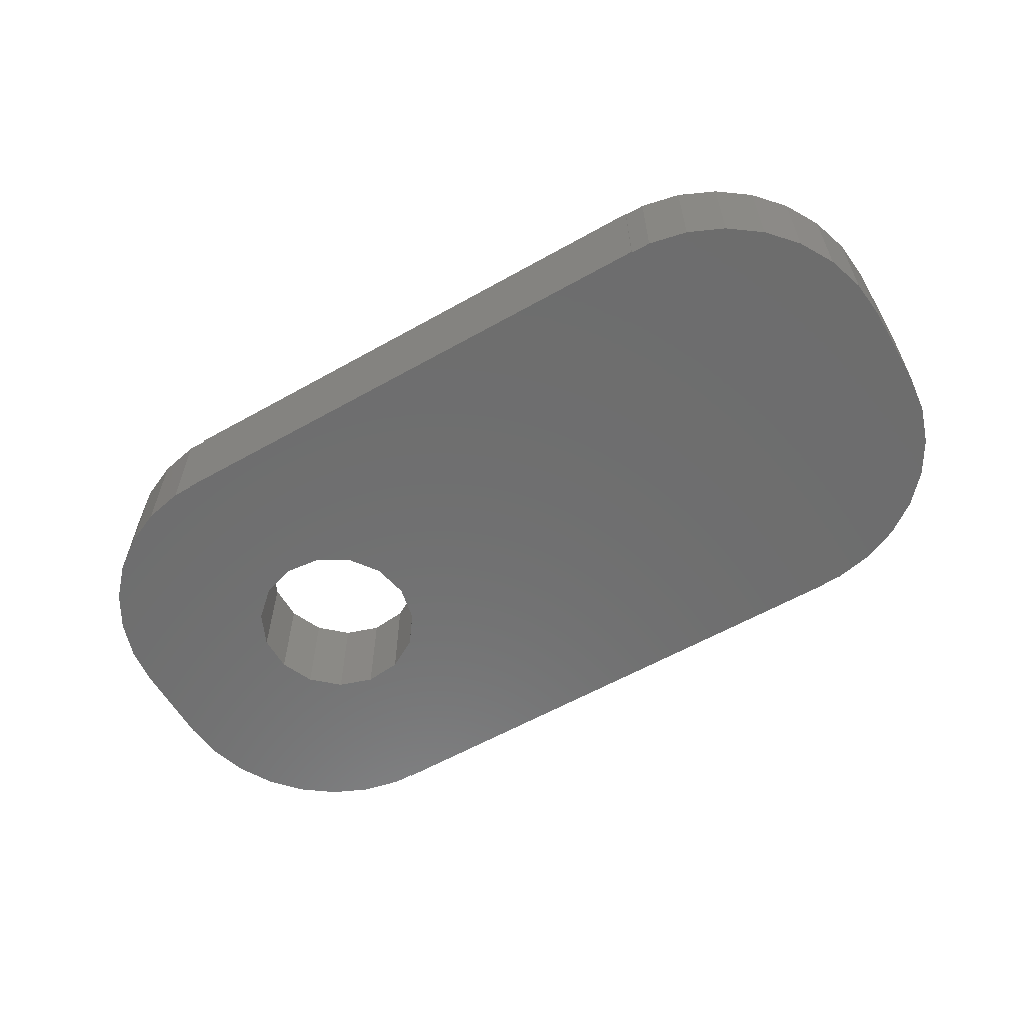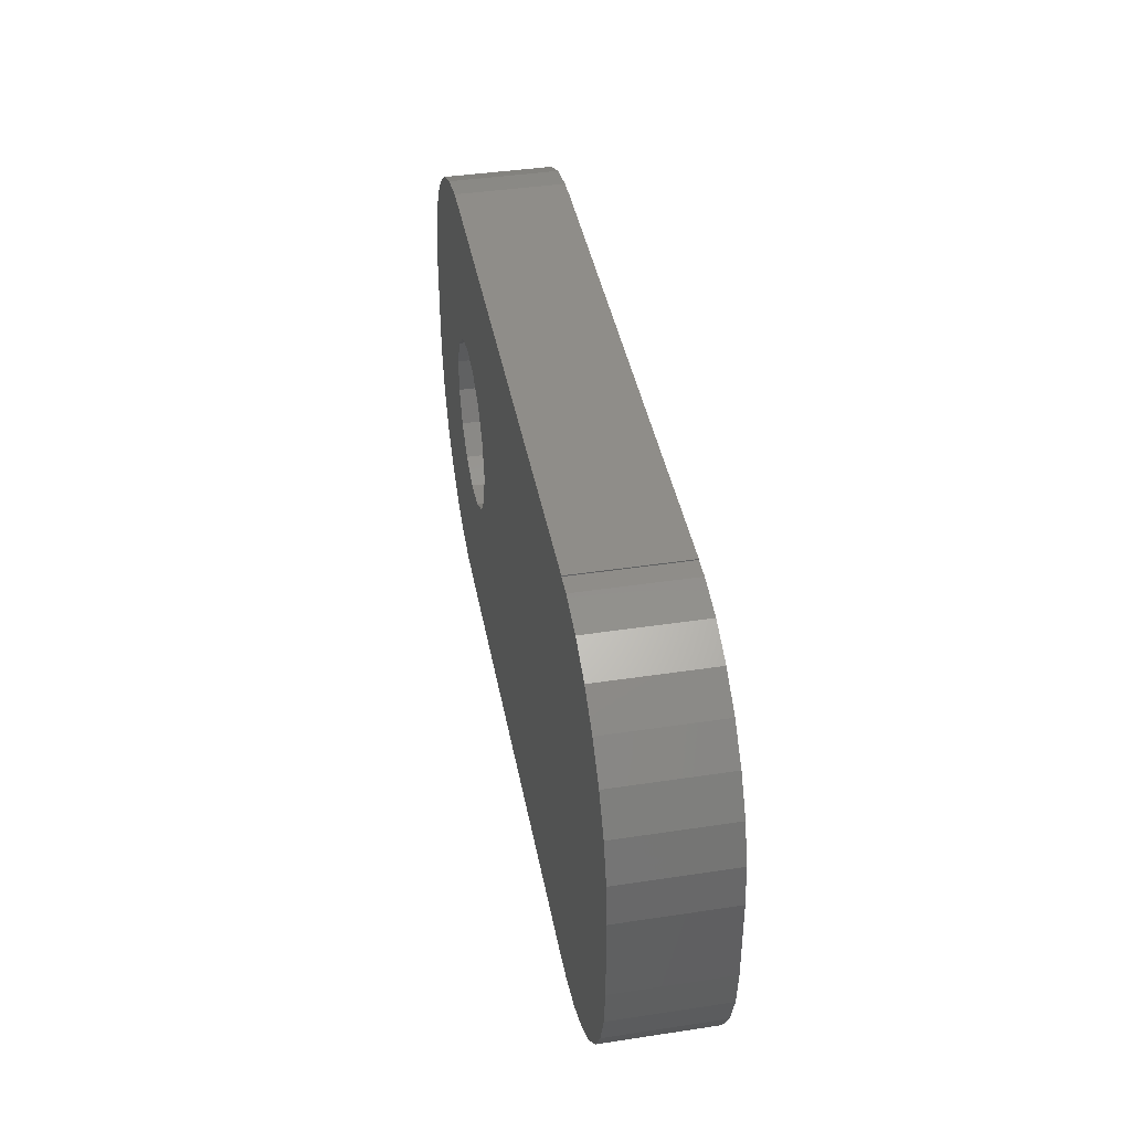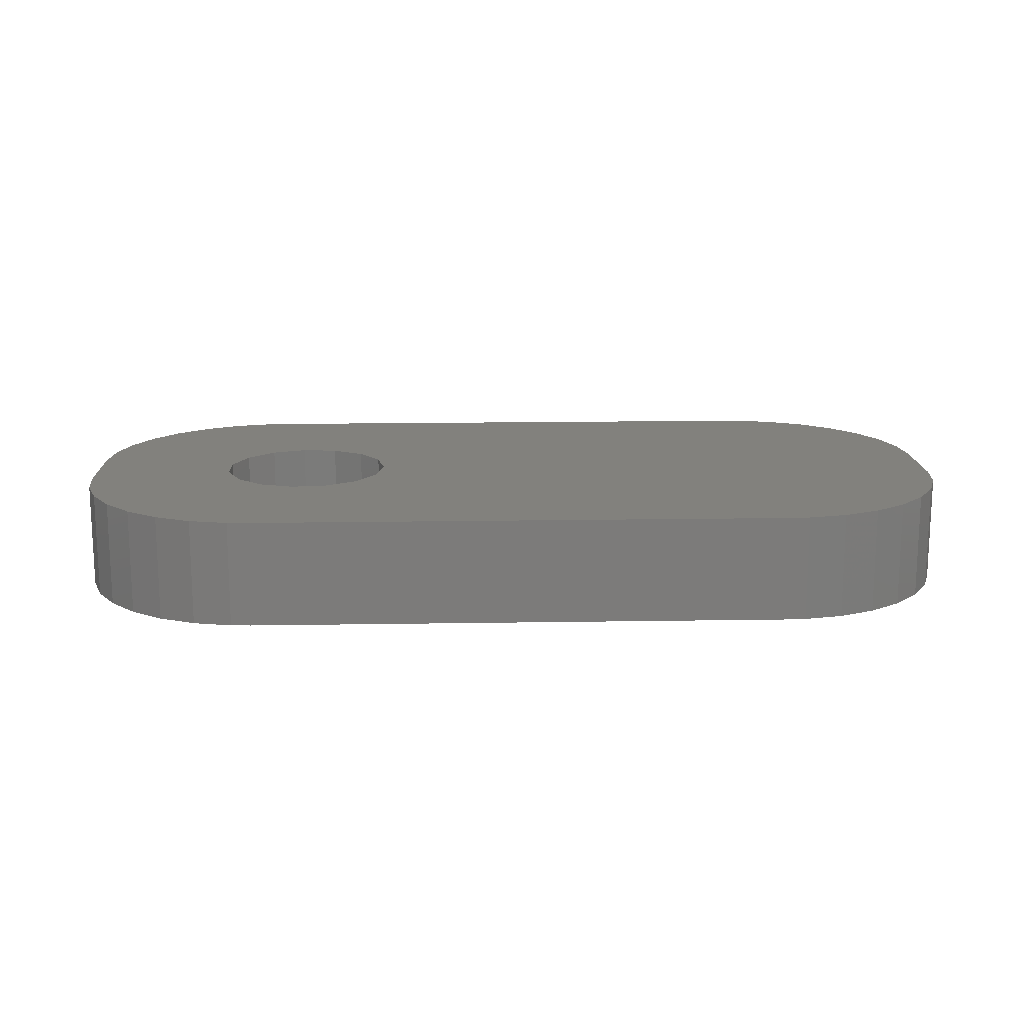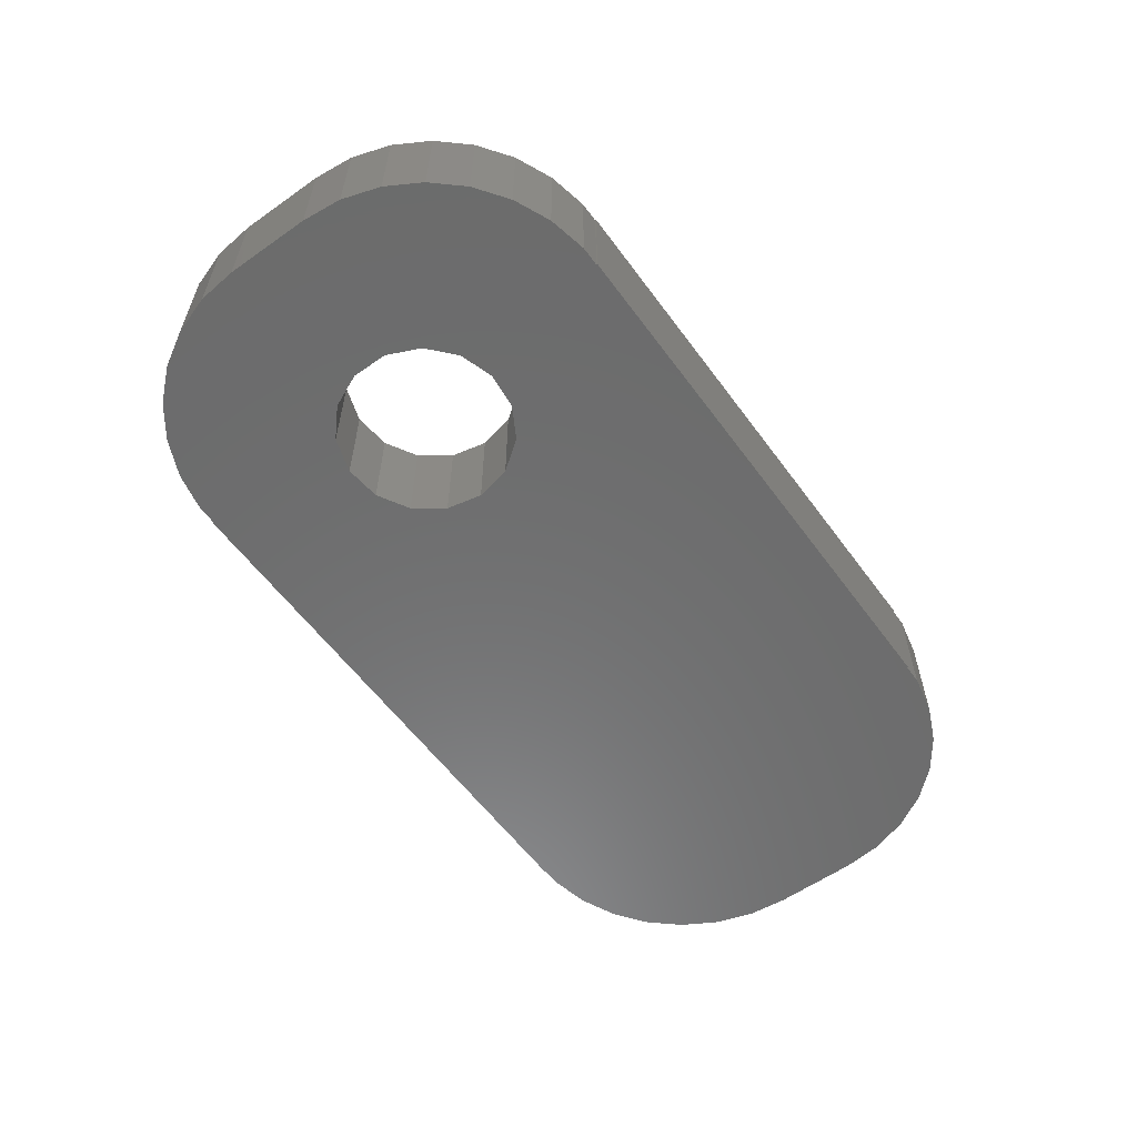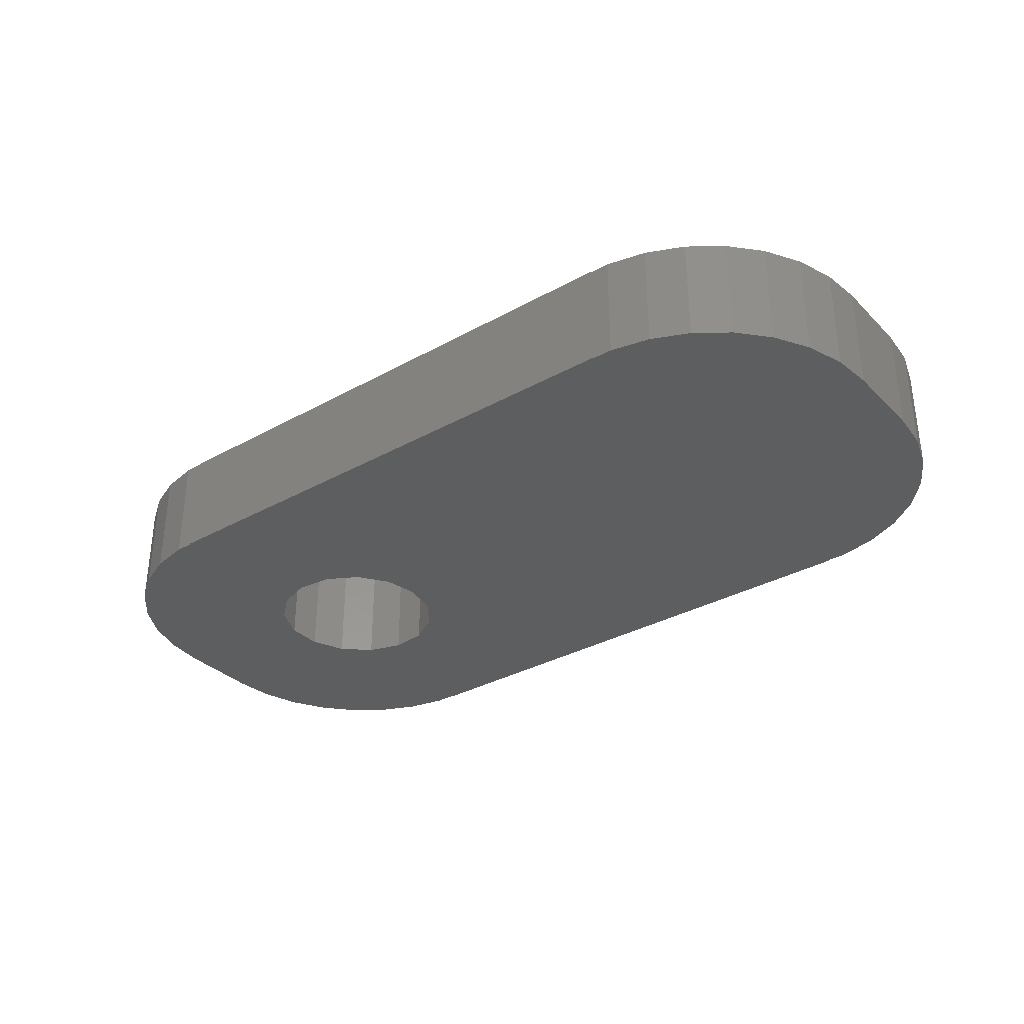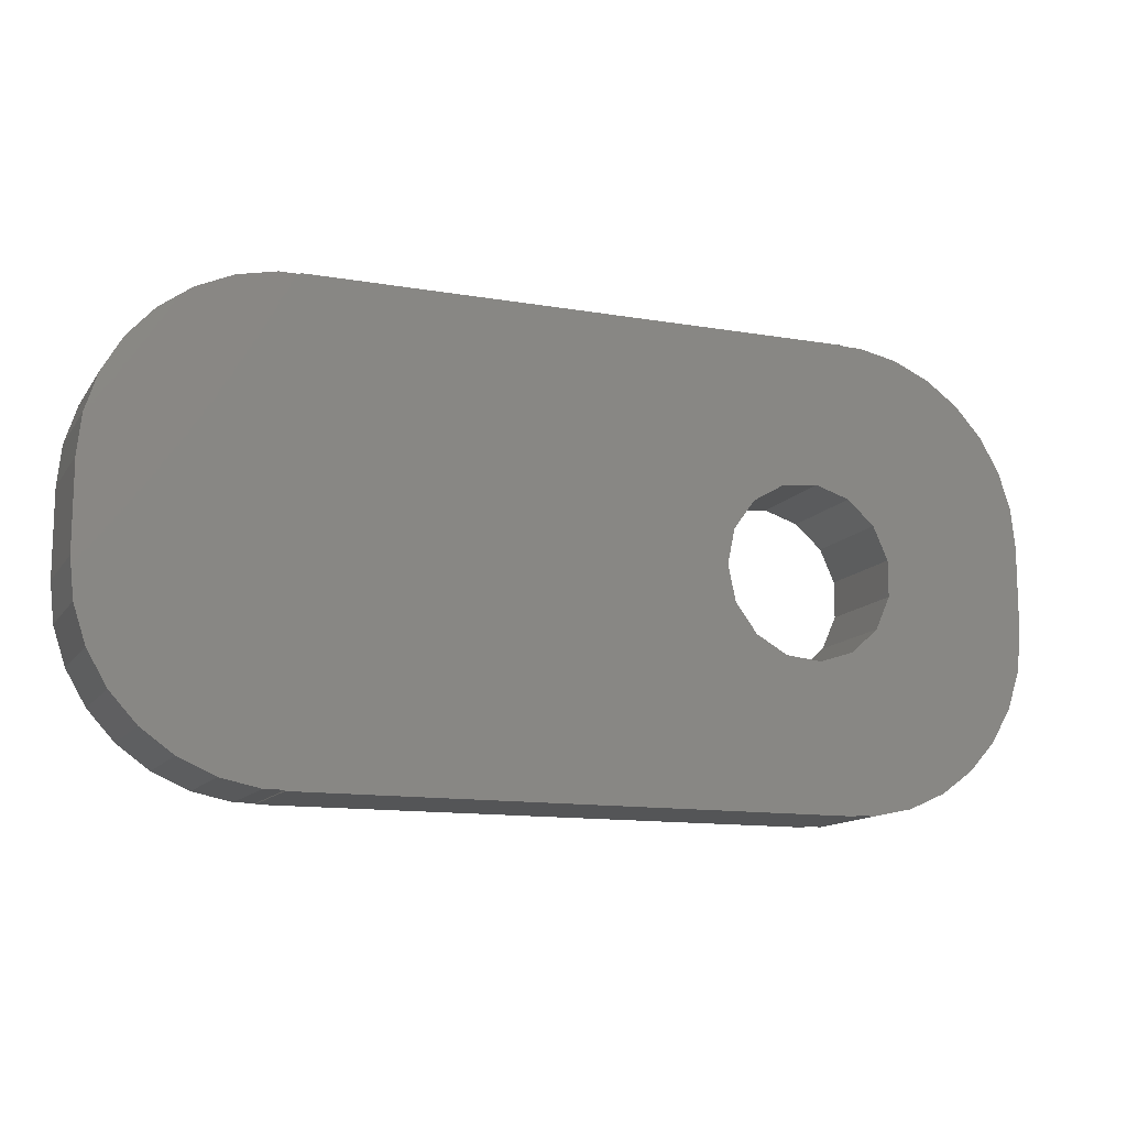
<metadata>
{"format":"stl","ext":"stl","renderer":"f3d","projection":"perspective","resolution":1024,"background":"white","views":[{"elev":-59.8,"azim":30.0,"up":"+Y"},{"elev":40.9,"azim":79.5,"up":"+Z"},{"elev":15.2,"azim":-2.0,"up":"+Y"},{"elev":-58.3,"azim":-54.0,"up":"+Y"},{"elev":-33.4,"azim":37.3,"up":"+Y"},{"elev":-12.8,"azim":158.4,"up":"+Z"}]}
</metadata>
<code>
# stl→obj: 111 verts, 222 faces
v 4.9 -2.8 6.217e-16
v 4.9 5.96e-18 0.02684
v 4.9 0 0
v 4.9 -2.8 0.02684
v 4.9 -2.8 11.97
v 4.9 2.665e-15 12
v 4.9 2.659e-15 11.97
v 4.9 -2.8 12
v 6.695 -2.8 3.86
v 9.586 -2.8 6.217e-16
v 7.506 -2.8 4.328
v 19.1 -2.8 0.02684
v 19.1 -2.8 6.217e-16
v 4.875 -2.8 7.949
v 4.388 -2.8 11.97
v 7.506 -2.8 7.672
v 19.1 -2.8 11.97
v 3.386 -2.8 11.76
v 6.695 -2.8 8.14
v 2.45 -2.8 11.34
v 8.055 -2.8 6.915
v 1.621 -2.8 10.74
v 8.25 -2.8 6
v 4.18 -2.8 7.323
v 0.9358 -2.8 9.98
v 0.4236 -2.8 9.093
v 5.765 -2.8 8.238
v 24 -2.8 7.1
v 0.1071 -2.8 8.119
v 3.799 -2.8 6.468
v 0 -2.8 7.1
v 3.799 -2.8 5.532
v 0 -2.8 4.9
v 0.1071 -2.8 3.881
v 4.18 -2.8 4.677
v 0.4236 -2.8 2.907
v 0.9358 -2.8 2.02
v 1.621 -2.8 1.259
v 19.1 -2.8 12
v 21.55 -2.8 11.34
v 20.61 -2.8 11.76
v 19.61 -2.8 11.97
v 22.38 -2.8 10.74
v 23.06 -2.8 9.98
v 23.58 -2.8 9.093
v 8.055 -2.8 5.085
v 23.89 -2.8 8.119
v 24 -2.8 4.9
v 5.765 -2.8 3.762
v 4.875 -2.8 4.051
v 2.45 -2.8 0.6565
v 23.89 -2.8 3.881
v 3.386 -2.8 0.2398
v 23.58 -2.8 2.907
v 4.388 -2.8 0.02684
v 23.06 -2.8 2.02
v 22.38 -2.8 1.259
v 21.55 -2.8 0.6565
v 20.61 -2.8 0.2398
v 19.61 -2.8 0.02684
v 19.1 0 0
v 19.1 5.96e-18 0.02684
v 19.1 2.659e-15 11.97
v 19.1 2.665e-15 12
v 7.506 9.61e-16 4.328
v 20.61 2.611e-15 11.76
v 19.61 2.659e-15 11.97
v 7.506 1.704e-15 7.672
v 21.55 2.519e-15 11.34
v 6.695 1.807e-15 8.14
v 24 1.577e-15 7.1
v 5.765 1.829e-15 8.238
v 22.38 2.385e-15 10.74
v 4.875 1.765e-15 7.949
v 4.388 2.659e-15 11.97
v 23.06 2.216e-15 9.98
v 3.386 2.611e-15 11.76
v 23.58 2.019e-15 9.093
v 2.45 2.519e-15 11.34
v 4.18 1.626e-15 7.323
v 1.621 2.385e-15 10.74
v 23.89 1.803e-15 8.119
v 8.055 1.535e-15 6.915
v 8.25 1.332e-15 6
v 24 1.088e-15 4.9
v 8.055 1.129e-15 5.085
v 23.89 8.618e-16 3.881
v 23.58 6.455e-16 2.907
v 0.9358 2.216e-15 9.98
v 0.4236 2.019e-15 9.093
v 0.1071 1.803e-15 8.119
v 3.799 1.436e-15 6.468
v 0 1.577e-15 7.1
v 3.799 1.228e-15 5.532
v 0 1.088e-15 4.9
v 0.1071 8.618e-16 3.881
v 4.18 1.039e-15 4.677
v 1.621 2.795e-16 1.259
v 4.875 8.996e-16 4.051
v 5.765 8.354e-16 3.762
v 6.695 8.571e-16 3.86
v 23.06 4.485e-16 2.02
v 4.388 5.96e-18 0.02684
v 22.38 2.795e-16 1.259
v 0.4236 6.455e-16 2.907
v 21.55 1.458e-16 0.6565
v 0.9358 4.485e-16 2.02
v 20.61 5.325e-17 0.2398
v 19.61 5.96e-18 0.02684
v 2.45 1.458e-16 0.6565
v 3.386 5.325e-17 0.2398
f 1 2 3
f 2 1 4
f 5 6 7
f 6 5 8
f 9 10 11
f 11 10 12
f 12 10 13
f 14 5 15
f 5 16 17
f 14 15 18
f 5 19 16
f 14 18 20
f 21 17 16
f 14 20 22
f 23 17 21
f 24 22 25
f 12 17 23
f 24 25 26
f 5 27 19
f 28 17 12
f 24 26 29
f 5 14 27
f 22 24 14
f 30 29 31
f 29 30 24
f 31 32 30
f 33 32 31
f 34 32 33
f 32 34 35
f 36 35 34
f 37 35 36
f 38 35 37
f 5 39 8
f 39 5 17
f 40 17 28
f 17 41 42
f 17 40 41
f 40 28 43
f 43 28 44
f 44 28 45
f 12 23 46
f 45 28 47
f 12 46 11
f 28 12 48
f 10 9 4
f 4 9 49
f 35 38 50
f 10 4 1
f 51 50 38
f 48 12 52
f 53 50 51
f 52 12 54
f 55 50 53
f 54 12 56
f 4 50 55
f 56 12 57
f 50 4 49
f 57 12 58
f 58 12 59
f 59 12 60
f 12 61 62
f 61 12 13
f 39 63 64
f 63 39 17
f 3 65 61
f 65 3 2
f 66 63 67
f 63 68 7
f 69 63 66
f 70 7 68
f 63 69 71
f 72 7 70
f 71 69 73
f 7 74 75
f 71 73 76
f 75 74 77
f 71 76 78
f 77 74 79
f 80 81 74
f 79 74 81
f 71 78 82
f 74 7 72
f 63 71 62
f 63 83 68
f 63 84 83
f 63 62 84
f 62 71 85
f 84 62 86
f 62 85 87
f 86 62 65
f 61 65 62
f 62 87 88
f 63 6 64
f 6 63 7
f 81 80 89
f 89 80 90
f 90 80 91
f 92 91 80
f 91 92 93
f 94 93 92
f 94 95 93
f 96 94 97
f 98 97 99
f 94 96 95
f 2 99 100
f 65 2 101
f 101 2 100
f 62 88 102
f 99 2 103
f 62 102 104
f 97 105 96
f 62 104 106
f 97 107 105
f 62 106 108
f 97 98 107
f 62 108 109
f 99 110 98
f 99 111 110
f 99 103 111
f 10 61 13
f 3 10 1
f 10 3 61
f 6 39 64
f 39 6 8
f 33 93 95
f 93 33 31
f 28 85 71
f 85 28 48
f 37 105 107
f 105 37 36
f 53 103 55
f 103 53 111
f 34 95 96
f 95 34 33
f 36 96 105
f 96 36 34
f 51 111 53
f 111 51 110
f 38 107 98
f 107 38 37
f 55 2 4
f 2 55 103
f 38 110 51
f 110 38 98
f 48 87 85
f 87 48 52
f 56 104 102
f 104 56 57
f 60 108 59
f 108 60 109
f 54 102 88
f 102 54 56
f 52 88 87
f 88 52 54
f 59 106 58
f 106 59 108
f 58 104 57
f 104 58 106
f 12 109 60
f 109 12 62
f 47 71 82
f 71 47 28
f 69 43 73
f 43 69 40
f 44 78 76
f 78 44 45
f 45 82 78
f 82 45 47
f 43 76 73
f 76 43 44
f 67 41 66
f 41 67 42
f 63 42 67
f 42 63 17
f 66 40 69
f 40 66 41
f 31 91 93
f 91 31 29
f 79 18 77
f 18 79 20
f 29 90 91
f 90 29 26
f 75 5 7
f 5 75 15
f 26 89 90
f 89 26 25
f 81 20 79
f 20 81 22
f 77 15 75
f 15 77 18
f 25 81 89
f 81 25 22
f 23 83 84
f 83 23 21
f 21 68 83
f 68 21 16
f 101 11 65
f 11 101 9
f 19 68 16
f 68 19 70
f 27 70 19
f 70 27 72
f 14 72 27
f 72 14 74
f 99 49 100
f 49 99 50
f 97 50 99
f 50 97 35
f 32 97 94
f 97 32 35
f 100 9 101
f 9 100 49
f 11 86 65
f 86 11 46
f 46 84 86
f 84 46 23
f 24 74 14
f 74 24 80
f 24 92 80
f 92 24 30
f 30 94 92
f 94 30 32

</code>
